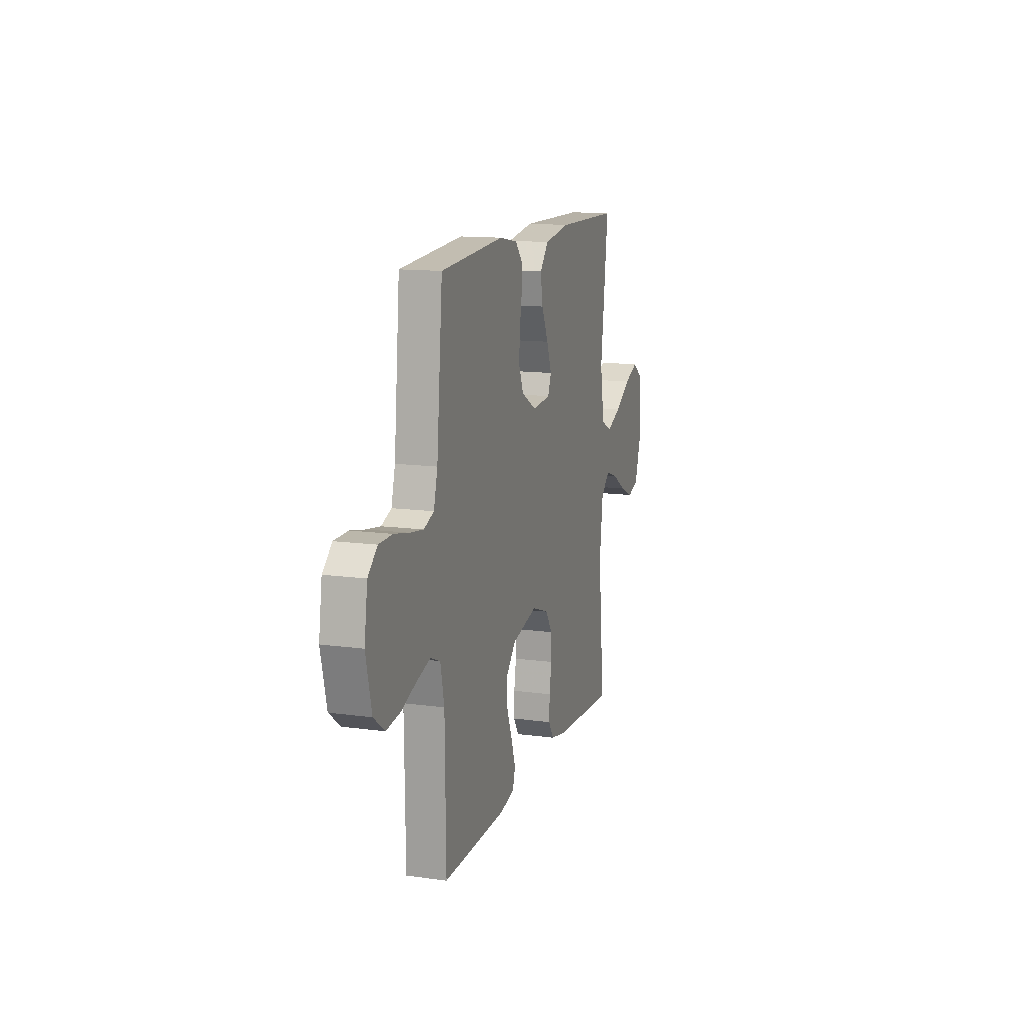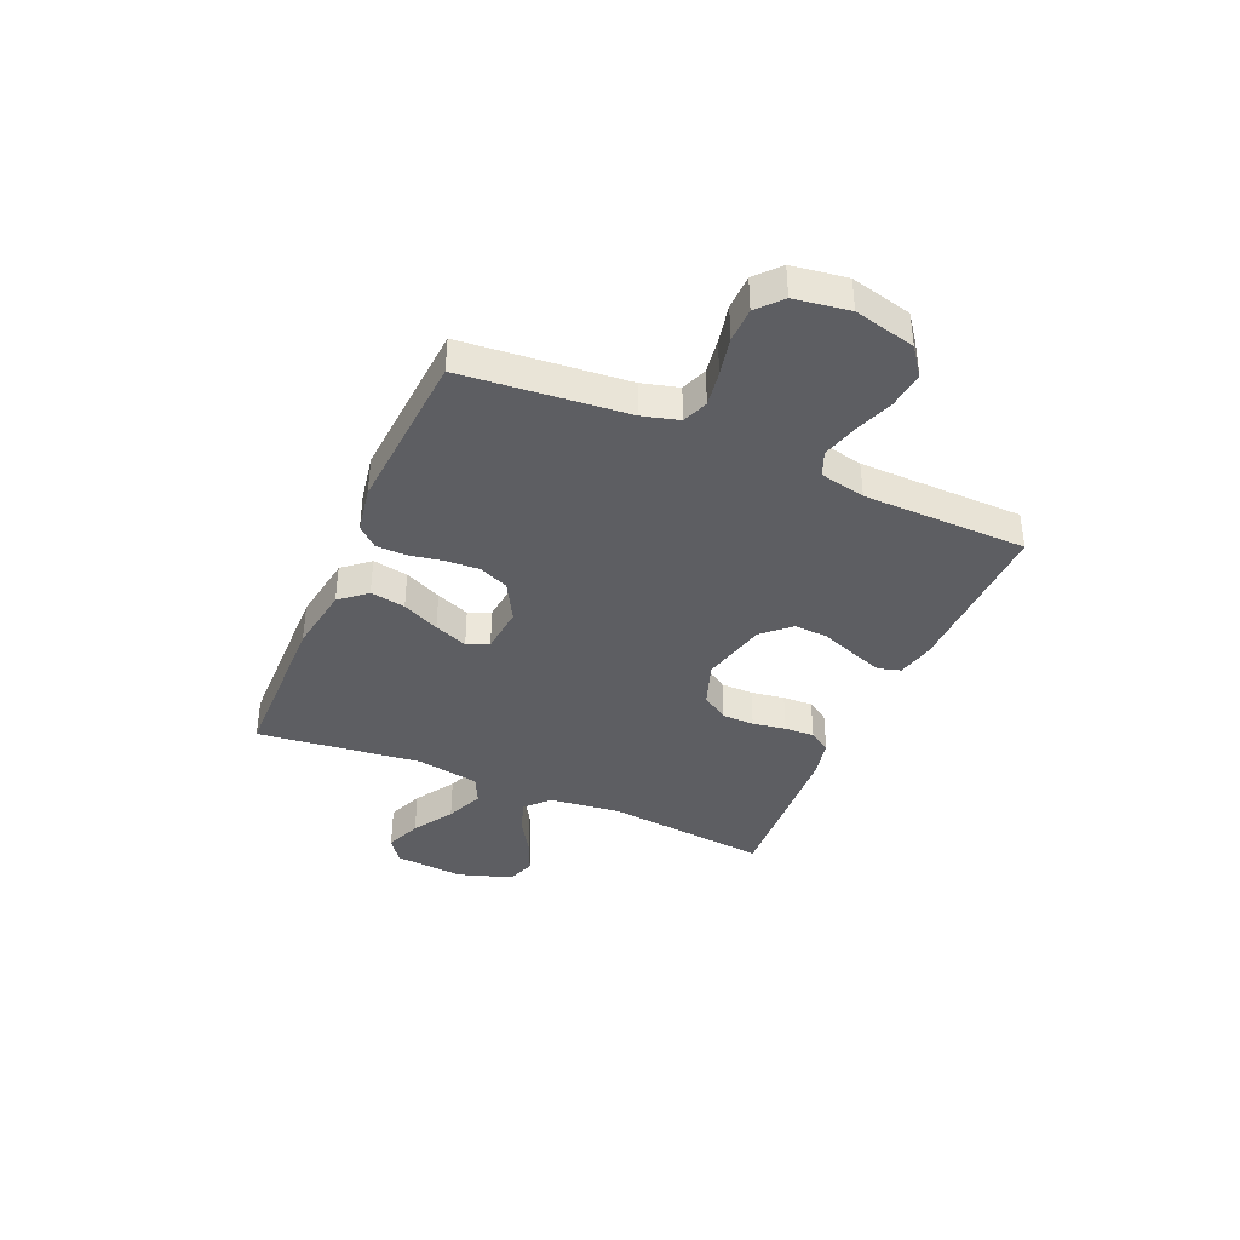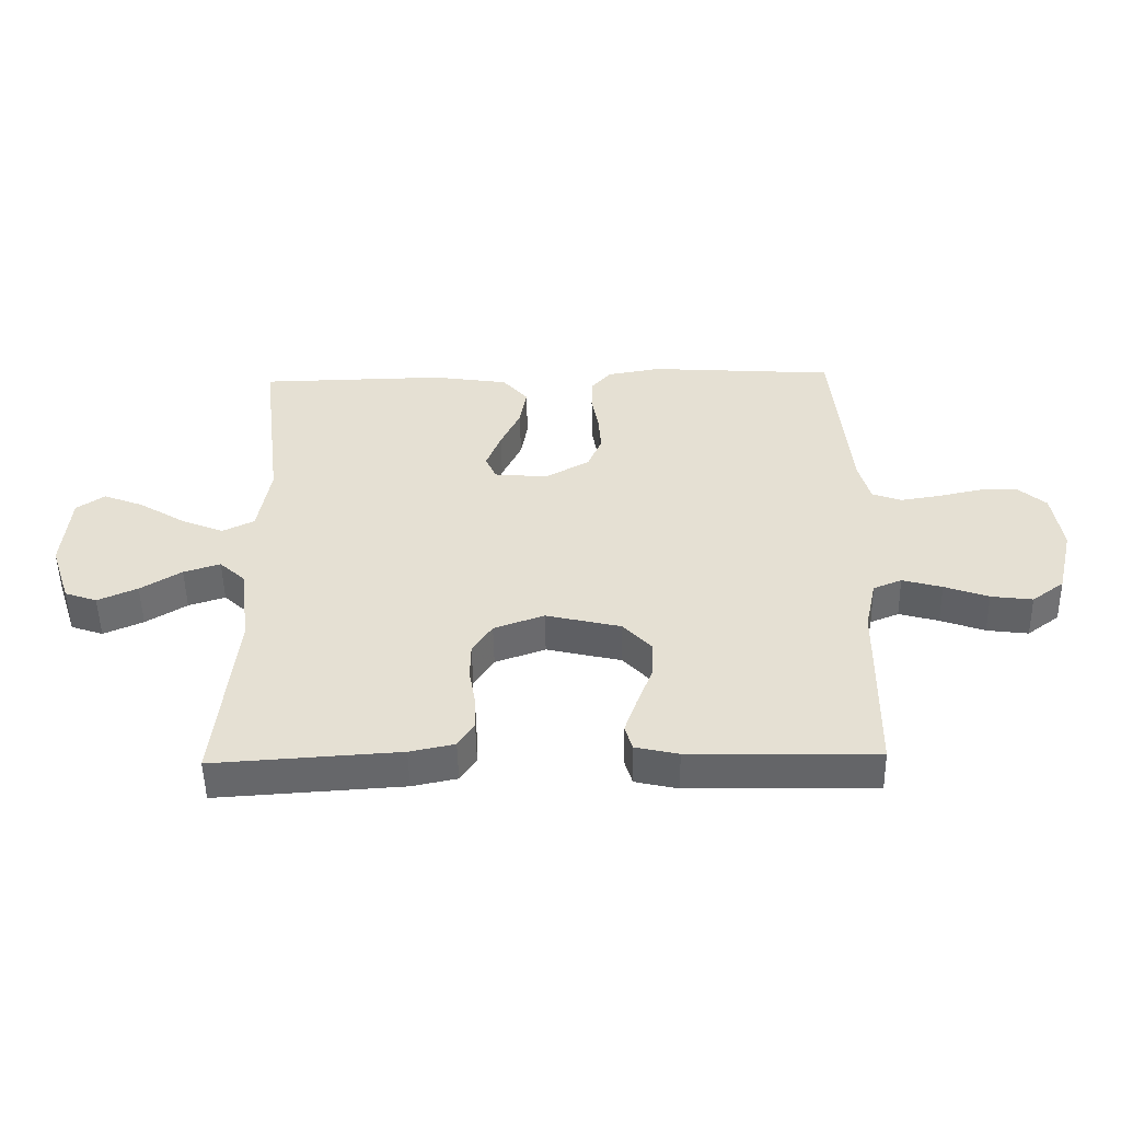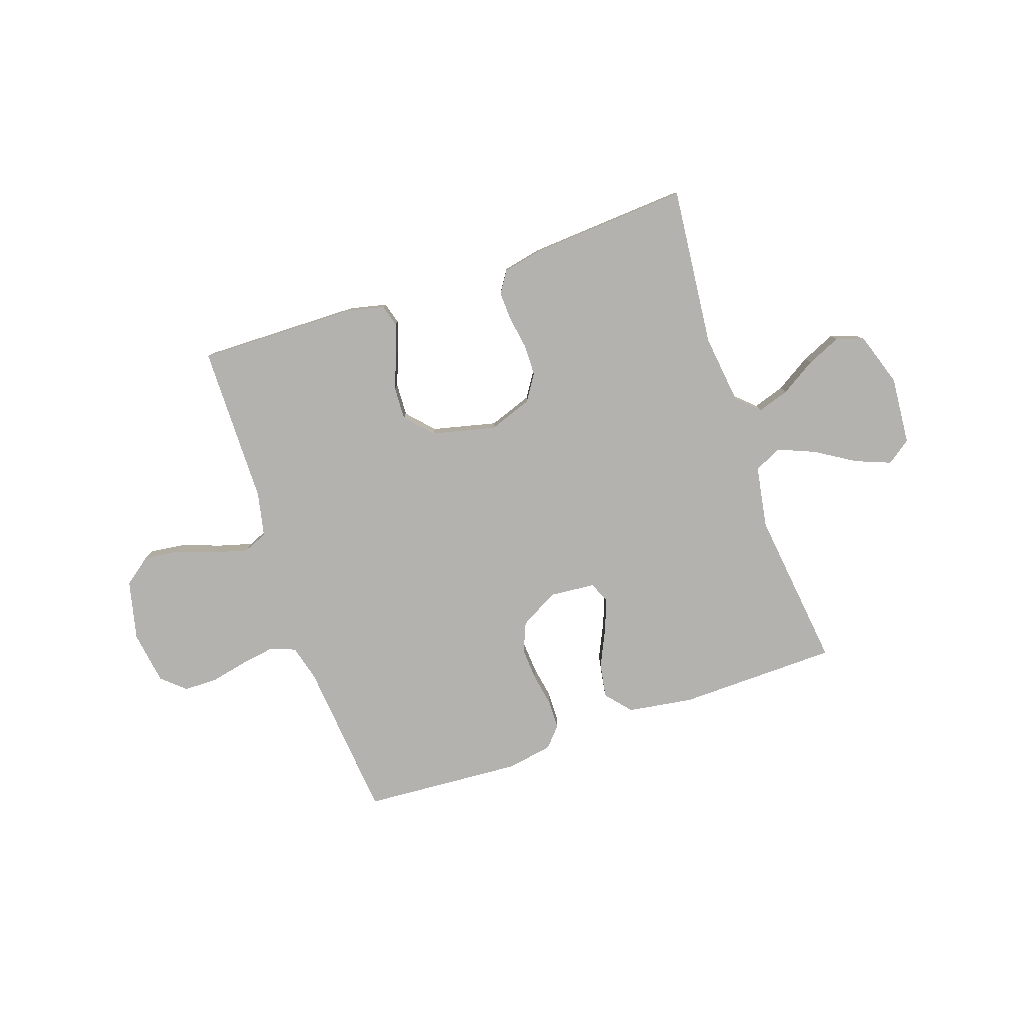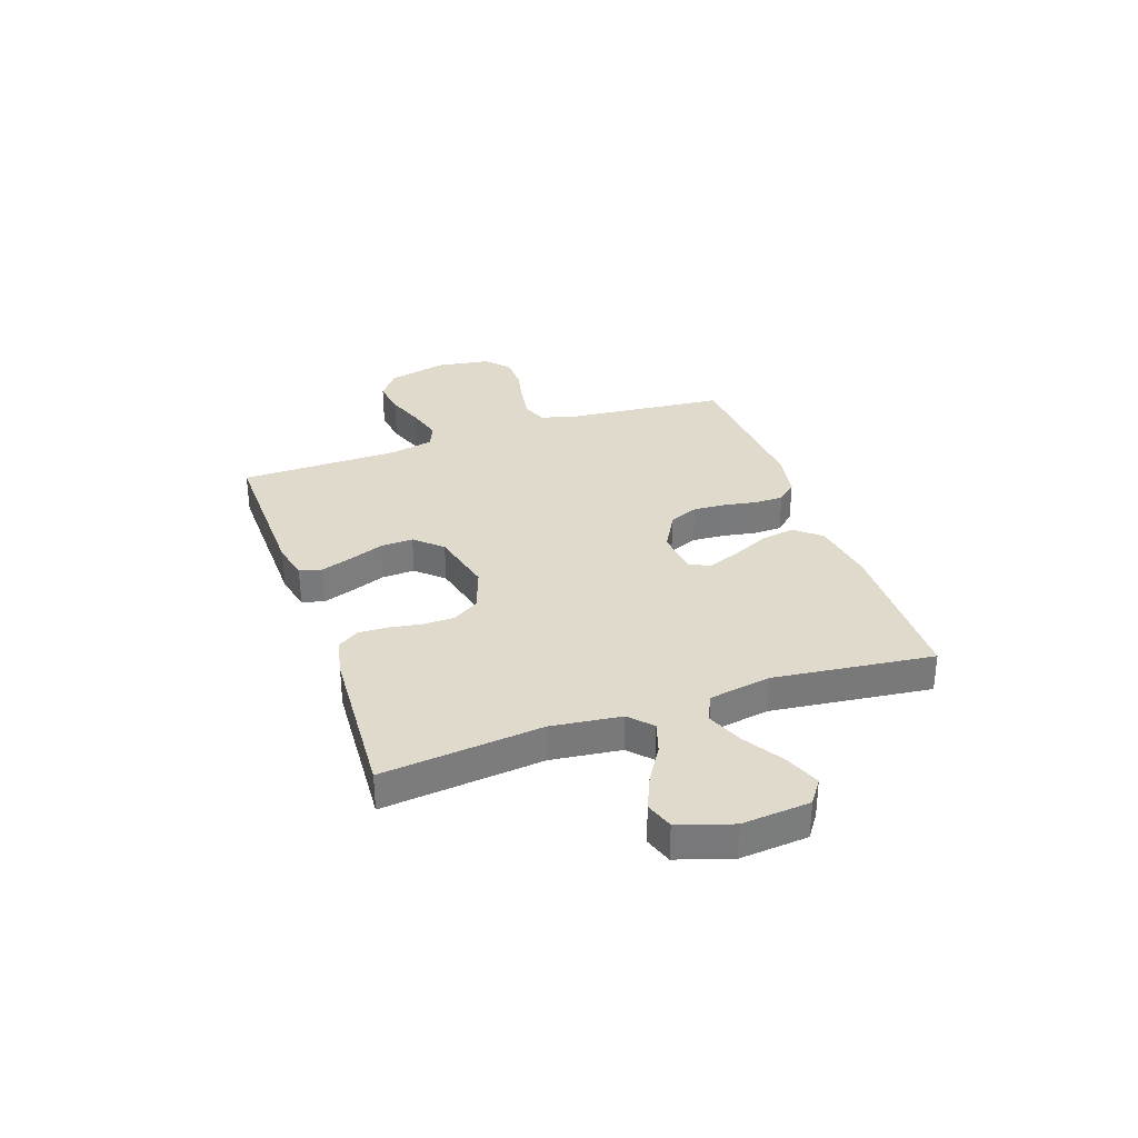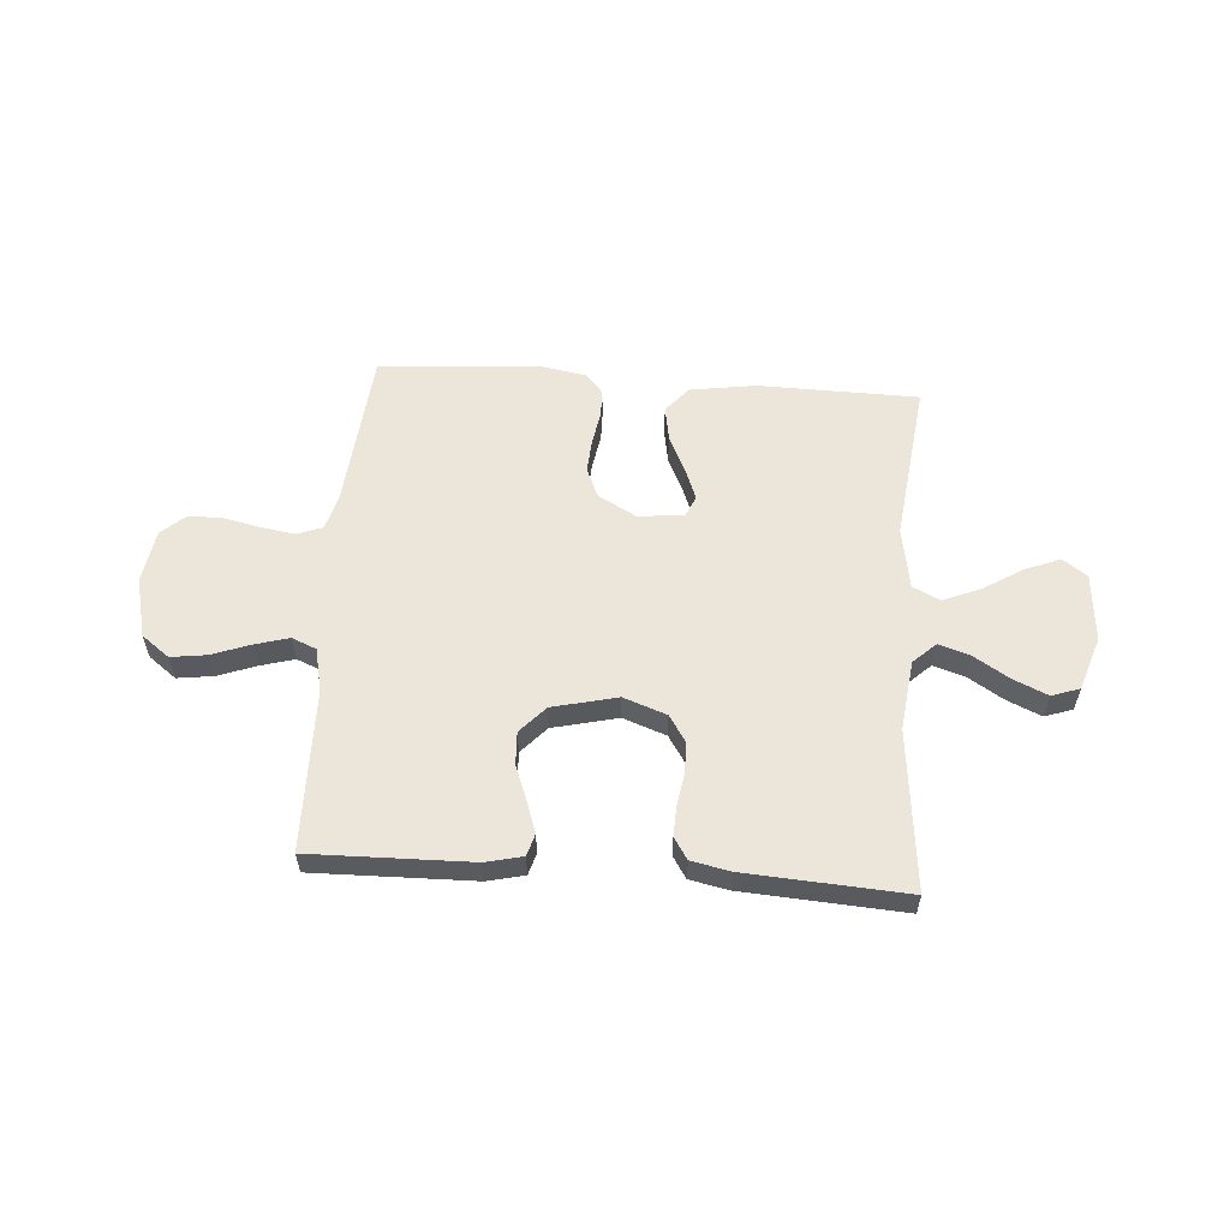
<metadata>
{"format":"obj","ext":"obj","renderer":"f3d","projection":"perspective","resolution":1024,"background":"white","views":[{"elev":13.4,"azim":107.2,"up":"+Z"},{"elev":-38.8,"azim":66.5,"up":"+Y"},{"elev":-51.7,"azim":1.1,"up":"+Z"},{"elev":-79.8,"azim":-161.0,"up":"+Y"},{"elev":32.5,"azim":-109.2,"up":"+Y"},{"elev":57.6,"azim":-175.8,"up":"+Y"}]}
</metadata>
<code>
v 0.5 0.07 -0.5
v 0.2 0.07 -0.494
v 0.131 0.07 -0.478
v 0.119 0.07 -0.437
v 0.139 0.07 -0.379
v 0.164 0.07 -0.314
v 0.167 0.07 -0.252
v 0.121 0.07 -0.202
v 0 0.07 -0.173
v -0.081 0.07 -0.202
v -0.113 0.07 -0.251
v -0.114 0.07 -0.31
v -0.104 0.07 -0.371
v -0.102 0.07 -0.426
v -0.128 0.07 -0.466
v -0.2 0.07 -0.481
v -0.5 0.07 -0.5
v -0.469 0.07 -0.2
v -0.485 0.07 -0.069
v -0.527 0.07 -0.03
v -0.586 0.07 -0.049
v -0.652 0.07 -0.09
v -0.716 0.07 -0.118
v -0.768 0.07 -0.1
v -0.801 0.07 0
v -0.79 0.07 0.128
v -0.745 0.07 0.16
v -0.679 0.07 0.134
v -0.605 0.07 0.088
v -0.535 0.07 0.059
v -0.484 0.07 0.084
v -0.464 0.07 0.2
v -0.5 0.07 0.5
v -0.2 0.07 0.505
v -0.077 0.07 0.486
v -0.036 0.07 0.438
v -0.047 0.07 0.374
v -0.079 0.07 0.306
v -0.103 0.07 0.245
v -0.086 0.07 0.205
v 0 0.07 0.197
v 0.072 0.07 0.237
v 0.095 0.07 0.292
v 0.091 0.07 0.354
v 0.08 0.07 0.416
v 0.081 0.07 0.469
v 0.114 0.07 0.506
v 0.2 0.07 0.521
v 0.5 0.07 0.5
v 0.528 0.07 0.2
v 0.546 0.07 0.133
v 0.593 0.07 0.115
v 0.657 0.07 0.125
v 0.727 0.07 0.14
v 0.79 0.07 0.139
v 0.834 0.07 0.1
v 0.849 0.07 0
v 0.822 0.07 -0.112
v 0.77 0.07 -0.151
v 0.703 0.07 -0.142
v 0.632 0.07 -0.116
v 0.568 0.07 -0.098
v 0.522 0.07 -0.117
v 0.504 0.07 -0.2
v 0.5 0 -0.5
v 0.2 0 -0.494
v 0.131 0 -0.478
v 0.119 0 -0.437
v 0.139 0 -0.379
v 0.164 0 -0.314
v 0.167 0 -0.252
v 0.121 0 -0.202
v 0 0 -0.173
v -0.081 0 -0.202
v -0.113 0 -0.251
v -0.114 0 -0.31
v -0.104 0 -0.371
v -0.102 0 -0.426
v -0.128 0 -0.466
v -0.2 0 -0.481
v -0.5 0 -0.5
v -0.469 0 -0.2
v -0.485 0 -0.069
v -0.527 0 -0.03
v -0.586 0 -0.049
v -0.652 0 -0.09
v -0.716 0 -0.118
v -0.768 0 -0.1
v -0.801 0 0
v -0.79 0 0.128
v -0.745 0 0.16
v -0.679 0 0.134
v -0.605 0 0.088
v -0.535 0 0.059
v -0.484 0 0.084
v -0.464 0 0.2
v -0.5 0 0.5
v -0.2 0 0.505
v -0.077 0 0.486
v -0.036 0 0.438
v -0.047 0 0.374
v -0.079 0 0.306
v -0.103 0 0.245
v -0.086 0 0.205
v 0 0 0.197
v 0.072 0 0.237
v 0.095 0 0.292
v 0.091 0 0.354
v 0.08 0 0.416
v 0.081 0 0.469
v 0.114 0 0.506
v 0.2 0 0.521
v 0.5 0 0.5
v 0.528 0 0.2
v 0.546 0 0.133
v 0.593 0 0.115
v 0.657 0 0.125
v 0.727 0 0.14
v 0.79 0 0.139
v 0.834 0 0.1
v 0.849 0 0
v 0.822 0 -0.112
v 0.77 0 -0.151
v 0.703 0 -0.142
v 0.632 0 -0.116
v 0.568 0 -0.098
v 0.522 0 -0.117
v 0.504 0 -0.2
f 59 60 61
f 58 59 61
f 57 58 61
f 56 57 61
f 55 56 61
f 54 55 61
f 53 54 61
f 52 53 61 62
f 51 52 62 63
f 48 49 50
f 47 48 50
f 46 47 50
f 45 46 50
f 44 45 50
f 51 63 64
f 50 51 64
f 44 50 64
f 43 44 64
f 36 37 38
f 35 36 38
f 34 35 38
f 33 34 38
f 32 33 38
f 31 32 38 39
f 30 31 39 40
f 27 28 29
f 26 27 29
f 25 26 29
f 24 25 29
f 23 24 29
f 22 23 29
f 21 22 29
f 20 21 29 30
f 30 40 41
f 20 30 41
f 19 20 41
f 16 17 18
f 15 16 18
f 14 15 18
f 13 14 18
f 12 13 18
f 11 12 18 19
f 4 5 6
f 3 4 6
f 2 3 6
f 1 2 6
f 64 1 6
f 64 6 7
f 64 7 8
f 43 64 8
f 42 43 8
f 41 42 8 9
f 10 11 19 41
f 9 10 41
f 125 124 123
f 125 123 122
f 125 122 121
f 125 121 120
f 125 120 119
f 125 119 118
f 125 118 117
f 126 125 117 116
f 127 126 116 115
f 114 113 112
f 114 112 111
f 114 111 110
f 114 110 109
f 114 109 108
f 128 127 115
f 128 115 114
f 128 114 108
f 128 108 107
f 102 101 100
f 102 100 99
f 102 99 98
f 102 98 97
f 102 97 96
f 103 102 96 95
f 104 103 95 94
f 93 92 91
f 93 91 90
f 93 90 89
f 93 89 88
f 93 88 87
f 93 87 86
f 93 86 85
f 94 93 85 84
f 105 104 94
f 105 94 84
f 105 84 83
f 82 81 80
f 82 80 79
f 82 79 78
f 82 78 77
f 82 77 76
f 83 82 76 75
f 70 69 68
f 70 68 67
f 70 67 66
f 70 66 65
f 70 65 128
f 71 70 128
f 72 71 128
f 72 128 107
f 72 107 106
f 73 72 106 105
f 105 83 75 74
f 105 74 73
f 1 65 66 2
f 2 66 67 3
f 3 67 68 4
f 4 68 69 5
f 5 69 70 6
f 6 70 71 7
f 7 71 72 8
f 8 72 73 9
f 9 73 74 10
f 10 74 75 11
f 11 75 76 12
f 12 76 77 13
f 13 77 78 14
f 14 78 79 15
f 15 79 80 16
f 16 80 81 17
f 17 81 82 18
f 18 82 83 19
f 19 83 84 20
f 20 84 85 21
f 21 85 86 22
f 22 86 87 23
f 23 87 88 24
f 24 88 89 25
f 25 89 90 26
f 26 90 91 27
f 27 91 92 28
f 28 92 93 29
f 29 93 94 30
f 30 94 95 31
f 31 95 96 32
f 32 96 97 33
f 33 97 98 34
f 34 98 99 35
f 35 99 100 36
f 36 100 101 37
f 37 101 102 38
f 38 102 103 39
f 39 103 104 40
f 40 104 105 41
f 41 105 106 42
f 42 106 107 43
f 43 107 108 44
f 44 108 109 45
f 45 109 110 46
f 46 110 111 47
f 47 111 112 48
f 48 112 113 49
f 49 113 114 50
f 50 114 115 51
f 51 115 116 52
f 52 116 117 53
f 53 117 118 54
f 54 118 119 55
f 55 119 120 56
f 56 120 121 57
f 57 121 122 58
f 58 122 123 59
f 59 123 124 60
f 60 124 125 61
f 61 125 126 62
f 62 126 127 63
f 63 127 128 64
f 64 128 65 1

</code>
